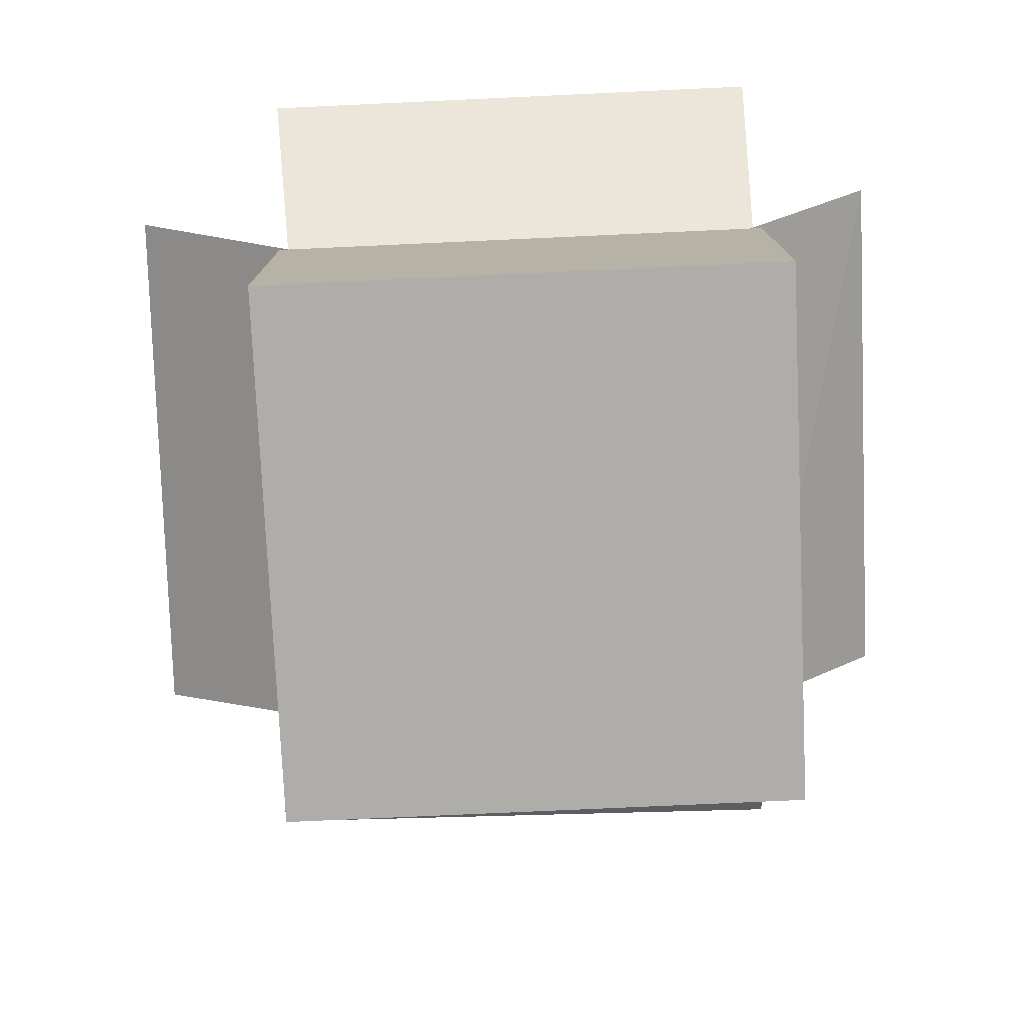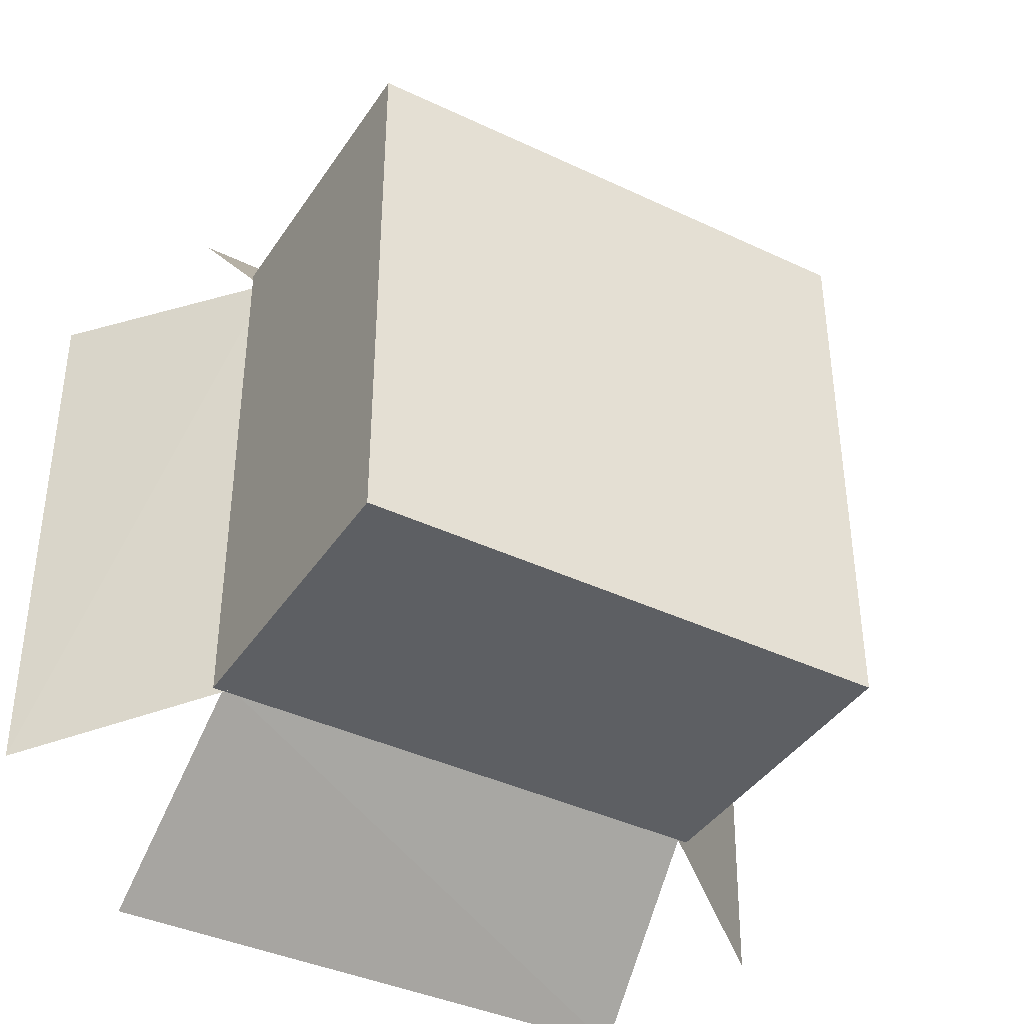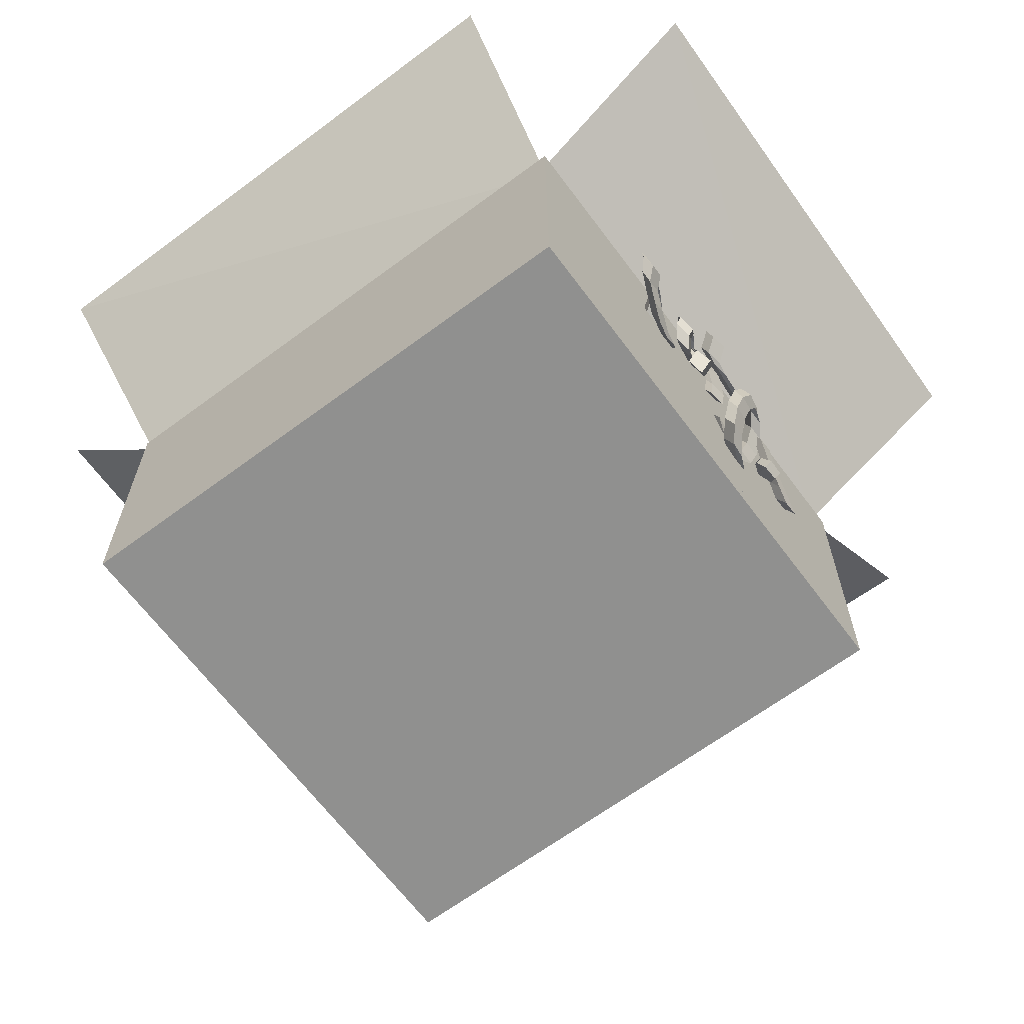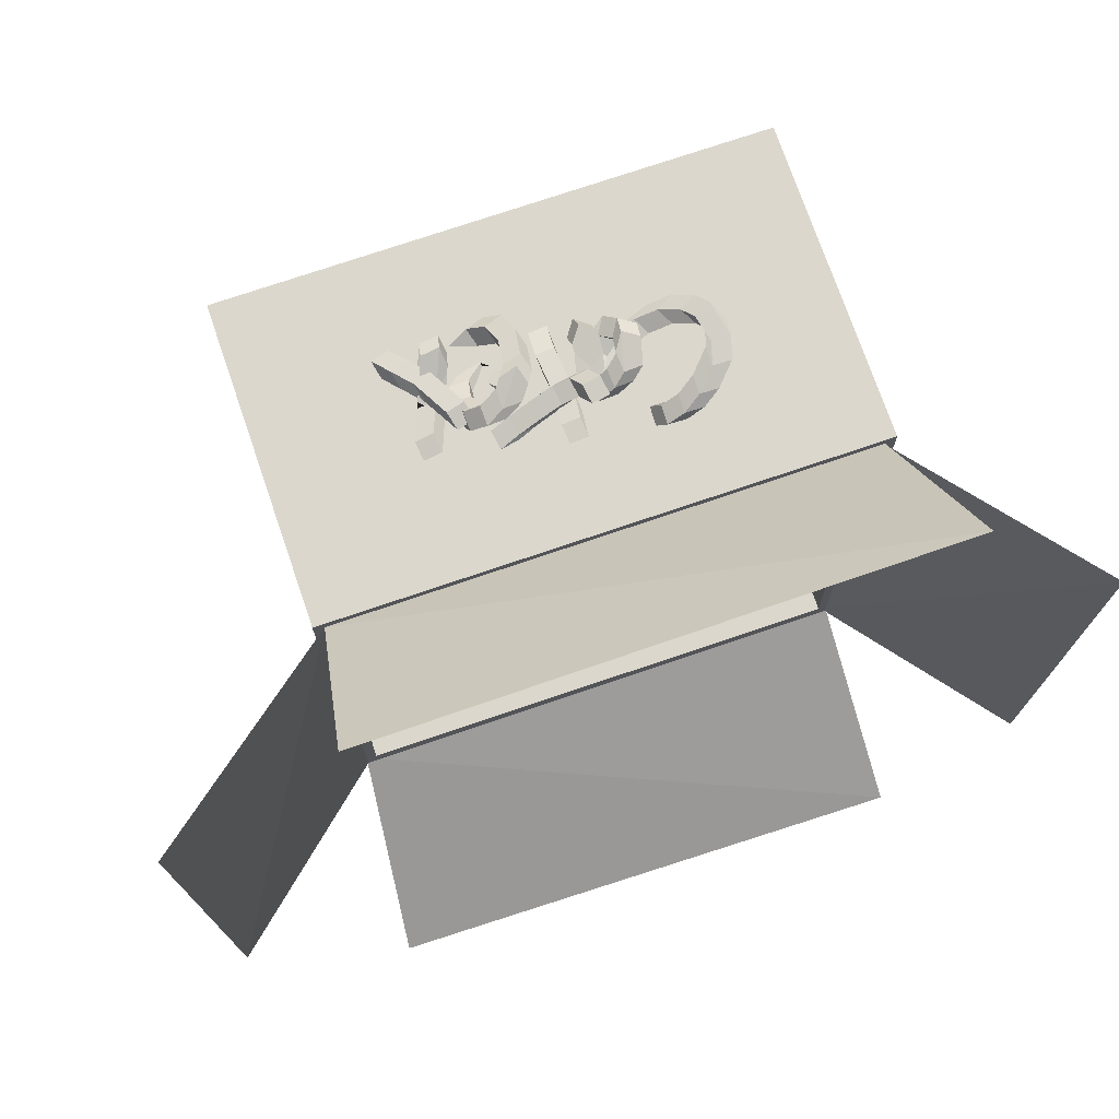
<metadata>
{"format":"obj","ext":"obj","renderer":"f3d","projection":"perspective","resolution":1024,"background":"white","views":[{"elev":-77.1,"azim":-177.4,"up":"+Y"},{"elev":-40.2,"azim":-30.3,"up":"+Z"},{"elev":-65.6,"azim":-53.3,"up":"+Y"},{"elev":73.3,"azim":161.1,"up":"+Z"}]}
</metadata>
<code>
v 0.2351 -0.1923 0.1457
v 0.2351 0.09765 0.1457
v 0.2551 0.09765 0.1457
v 0.2551 -0.1923 0.1457
v 0.2351 -0.1923 -0.3943
v 0.2551 -0.1923 -0.3943
v 0.2551 0.09765 -0.3943
v 0.2351 0.09765 -0.3943
v -0.2749 -0.1923 -0.4043
v 0.2551 -0.1923 -0.4043
v 0.2551 0.09765 -0.4043
v -0.2749 0.09765 -0.4043
v -0.2749 -0.1923 -0.3843
v -0.2749 0.09765 -0.3843
v 0.2551 0.09765 -0.3843
v 0.2551 -0.1923 -0.3843
v -0.2749 -0.1923 0.1257
v 0.2451 -0.1923 0.1257
v 0.2451 0.09765 0.1257
v -0.2749 0.09765 0.1257
v -0.2749 -0.1923 0.1457
v -0.2749 0.09765 0.1457
v 0.2451 0.09765 0.1457
v 0.2451 -0.1923 0.1457
v -0.2749 -0.1923 -0.4043
v -0.2549 -0.1923 -0.4043
v -0.2549 0.09765 -0.4043
v -0.2749 0.09765 -0.4043
v -0.2749 -0.1923 0.1457
v -0.2749 0.09765 0.1457
v -0.2549 0.09765 0.1457
v -0.2549 -0.1923 0.1457
v -0.2749 -0.2123 0.1457
v -0.2749 -0.1923 0.1457
v 0.2551 -0.1923 0.1457
v 0.2551 -0.2123 0.1457
v -0.2749 -0.2123 -0.4043
v 0.2551 -0.2123 -0.4043
v 0.2551 -0.1923 -0.4043
v -0.2749 -0.1923 -0.4043
v 0.2451 0.09765 0.1357
v 0.2451 0.09765 -0.4043
v 0.4251 0.2477 -0.4243
v 0.4351 0.2477 0.1457
v -0.2599 0.09265 0.1357
v -0.2599 0.09265 -0.4043
v -0.4099 0.2727 -0.4243
v -0.4099 0.2827 0.1457
v -0.2649 0.09765 0.1357
v 0.2451 0.09765 0.1357
v 0.2651 0.2477 0.3157
v -0.2749 0.2477 0.3257
v -0.2649 0.09265 -0.3993
v 0.2451 0.09265 -0.3993
v 0.2651 0.2727 -0.5493
v -0.2749 0.2827 -0.5493
v -0.08864 0.02728 0.1586
v -0.1066 0.02763 0.158
v -0.09877 0.02114 0.1446
v -0.0808 0.02079 0.1451
v -0.107 0.009741 0.1597
v -0.0992 0.003347 0.1471
v -0.08904 0.009389 0.1603
v -0.08123 0.002997 0.1477
v -0.0889 -0.05948 0.1582
v -0.0842 -0.0431 0.1524
v -0.06686 -0.04774 0.1534
v -0.07156 -0.06412 0.1592
v -0.1231 0.007264 0.1682
v -0.1051 0.00691 0.1688
v -0.1227 0.02519 0.1669
v -0.1047 0.02483 0.1674
v -0.1396 -0.002492 0.1756
v -0.1216 -0.00286 0.176
v -0.1392 0.01544 0.1744
v -0.1212 0.01507 0.1748
v -0.1575 -0.02093 0.1826
v -0.1395 -0.02129 0.1829
v -0.1571 -0.002986 0.1815
v -0.1391 -0.003353 0.1818
v -0.1638 -0.04116 0.1857
v -0.1459 -0.04153 0.186
v -0.1635 -0.02323 0.1844
v -0.1455 -0.0236 0.1847
v -0.1636 -0.04195 0.1859
v -0.148 -0.03322 0.1846
v -0.1549 -0.05706 0.1901
v -0.1392 -0.04832 0.1889
v -0.1555 -0.05518 0.1777
v -0.1399 -0.04638 0.1768
v -0.1467 -0.07068 0.1799
v -0.131 -0.06188 0.179
v -0.1377 -0.06437 0.1698
v -0.122 -0.05557 0.1689
v -0.1289 -0.07978 0.1727
v -0.1132 -0.07098 0.1717
v -0.1168 -0.06557 0.1612
v -0.1012 -0.05676 0.1603
v -0.108 -0.08088 0.1645
v -0.09238 -0.07207 0.1637
v -0.0983 -0.06062 0.1568
v -0.08267 -0.05174 0.1563
v -0.08951 -0.07588 0.1604
v -0.07388 -0.06701 0.1599
v -0.05511 -0.01571 0.1687
v -0.07291 -0.01725 0.1667
v -0.0578 -0.0137 0.1561
v -0.03998 -0.01218 0.1579
v -0.07179 -0.03484 0.1703
v -0.05676 -0.03114 0.1603
v -0.05399 -0.0333 0.1722
v -0.03895 -0.02962 0.1622
v -0.04582 -0.06392 0.1613
v -0.05613 -0.07843 0.1638
v -0.04162 -0.08791 0.1686
v -0.03131 -0.0734 0.1661
v -0.08331 -0.04363 0.1769
v -0.06549 -0.04211 0.1788
v -0.08445 -0.02602 0.1735
v -0.06663 -0.0245 0.1753
v -0.08112 -0.03511 0.1748
v -0.06585 -0.04353 0.1791
v -0.09051 -0.04972 0.1794
v -0.07524 -0.05814 0.1838
v -0.08267 -0.04848 0.1725
v -0.06733 -0.0571 0.1762
v -0.09183 -0.06377 0.1749
v -0.0765 -0.07239 0.1786
v -0.07253 -0.05768 0.1643
v -0.05725 -0.06619 0.1684
v -0.08175 -0.07285 0.1671
v -0.06646 -0.08137 0.1712
v -0.05944 -0.04818 0.1605
v -0.04417 -0.05666 0.1648
v -0.06864 -0.06339 0.1632
v -0.05337 -0.07187 0.1675
v -0.05951 -0.04826 0.1605
v -0.04984 -0.0623 0.1662
v -0.04436 -0.03922 0.1571
v -0.03469 -0.05327 0.1628
v -0.05252 -0.03568 0.1664
v -0.04276 -0.05003 0.1711
v -0.03764 -0.02558 0.1663
v -0.02788 -0.03994 0.171
v -0.05665 -0.04998 0.1698
v -0.04691 -0.06432 0.1746
v -0.04178 -0.03988 0.1698
v -0.03203 -0.05422 0.1745
v -0.05716 -0.06725 0.1753
v -0.04658 -0.05333 0.1711
v -0.04284 -0.07627 0.1814
v -0.03227 -0.06236 0.1771
v -0.002533 0.01888 0.1654
v -0.02019 0.01673 0.1628
v -0.02262 -0.007575 0.1629
v -0.004954 -0.005435 0.1655
v -0.01864 -0.0007527 0.1667
v -0.0211 -0.02502 0.167
v -0.0009789 0.001398 0.1693
v -0.003429 -0.02288 0.1695
v -0.002027 -0.07164 0.1603
v -0.0198 -0.07361 0.1584
v -0.01855 -0.09056 0.1643
v -0.0007787 -0.08859 0.1662
v -0.02142 -0.02763 0.1626
v -0.003709 -0.02555 0.1649
v -0.01999 -0.04494 0.1672
v -0.002278 -0.04286 0.1695
v -0.0193 -0.05137 0.1618
v -0.001548 -0.04935 0.1639
v -0.01795 -0.06853 0.167
v -0.0002015 -0.06651 0.1691
v -0.02964 -0.001998 0.1879
v -0.04706 -0.005846 0.1857
v -0.04007 -0.01942 0.1733
v -0.02263 -0.0156 0.1754
v -0.04389 -0.0229 0.1905
v -0.03701 -0.03632 0.1786
v -0.02647 -0.01905 0.1926
v -0.01957 -0.0325 0.1807
v 0.05531 0.004711 0.1658
v 0.03792 0.0008061 0.1635
v 0.04092 -0.01598 0.1692
v 0.05831 -0.01208 0.1715
v -0.02413 -0.0185 0.1707
v -0.00663 -0.01476 0.1724
v -0.0211 -0.03534 0.1762
v -0.003603 -0.0316 0.178
v -0.004534 -0.01327 0.1681
v 0.01291 -0.009442 0.1702
v -0.001514 -0.03009 0.1737
v 0.01593 -0.02627 0.1758
v 0.01912 -0.006184 0.1652
v 0.03655 -0.002326 0.1674
v 0.02212 -0.02298 0.1709
v 0.03954 -0.01912 0.1731
v 0.03369 -0.0402 0.1411
v 0.0162 -0.04361 0.1435
v 0.03185 -0.06075 0.1378
v 0.04934 -0.0573 0.1355
v 0.02031 -0.05958 0.1506
v 0.03596 -0.07662 0.1452
v 0.03779 -0.05617 0.1482
v 0.05345 -0.07317 0.1429
v 0.04914 -0.112 0.1472
v 0.06633 -0.1071 0.1454
v 0.06105 -0.09157 0.138
v 0.04387 -0.09656 0.1398
v 0.06236 -0.08357 0.1437
v 0.06175 -0.06658 0.1379
v 0.04466 -0.08313 0.1469
v 0.04405 -0.06613 0.141
v 0.07809 -0.06973 0.1491
v 0.07734 -0.05329 0.1419
v 0.06013 -0.07032 0.1496
v 0.05938 -0.05388 0.1424
v 0.08126 -0.05252 0.156
v 0.08051 -0.03577 0.1495
v 0.06329 -0.05323 0.1562
v 0.06255 -0.03648 0.1497
v 0.07515 -0.03812 0.1671
v 0.07441 -0.02108 0.1614
v 0.05719 -0.03881 0.1674
v 0.05644 -0.02177 0.1617
v 0.06045 -0.03444 0.1769
v 0.05971 -0.01721 0.1718
v 0.04249 -0.03515 0.1771
v 0.04175 -0.01792 0.172
v 0.04371 -0.04281 0.1829
v 0.04297 -0.02551 0.1781
v 0.02575 -0.04348 0.1833
v 0.02501 -0.02618 0.1784
v 0.03786 -0.05049 0.1861
v 0.0208 -0.05464 0.1899
v 0.03254 -0.03456 0.1796
v 0.01548 -0.0387 0.1835
v 0.03059 -0.06222 0.1818
v 0.01339 -0.06714 0.1836
v 0.02536 -0.04577 0.1768
v 0.008159 -0.05068 0.1786
v 0.02669 -0.08713 0.1749
v 0.009505 -0.09185 0.1773
v 0.02144 -0.07098 0.169
v 0.004256 -0.07571 0.1713
v 0.03254 -0.1072 0.165
v 0.01535 -0.1119 0.1673
v 0.02727 -0.09136 0.1583
v 0.01008 -0.0961 0.1606
v 0.04754 -0.1147 0.1535
v 0.03035 -0.1194 0.1558
v 0.04226 -0.09915 0.1461
v 0.02507 -0.1039 0.1484
v 0.1197 -0.01206 0.1504
v 0.102 -0.01482 0.1495
v 0.0907 -0.04282 0.1498
v 0.1084 -0.04003 0.1507
v 0.1044 -0.03171 0.1553
v 0.09302 -0.05962 0.1557
v 0.1221 -0.02894 0.1562
v 0.1108 -0.05682 0.1567
v 0.08409 -0.1027 0.1635
v 0.07365 -0.09034 0.1556
v 0.08829 -0.08146 0.1501
v 0.09873 -0.0938 0.158
v 0.08363 -0.06185 0.1536
v 0.09556 -0.07466 0.1577
v 0.09676 -0.04957 0.1537
v 0.1087 -0.06237 0.1578
v 0.07639 -0.07826 0.161
v 0.08811 -0.09063 0.1667
v 0.08994 -0.06684 0.1579
v 0.1017 -0.07922 0.1636
v 0.07419 -0.08352 0.1633
v 0.09202 -0.08129 0.1625
v 0.07653 -0.09893 0.1723
v 0.09436 -0.0967 0.1715
v 0.07079 -0.09624 0.1586
v 0.08855 -0.09346 0.1589
v 0.07323 -0.1126 0.1658
v 0.09099 -0.1098 0.1661
v 0.0842 -0.02496 0.1625
v 0.06686 -0.02972 0.1629
v 0.08521 -0.06513 0.158
v 0.1025 -0.06033 0.1578
v 0.07146 -0.04599 0.169
v 0.08972 -0.08104 0.1651
v 0.08879 -0.04123 0.1686
v 0.107 -0.07624 0.1649
v 0.1312 -0.09491 0.152
v 0.1138 -0.09964 0.1524
v 0.1182 -0.115 0.1607
v 0.1356 -0.1102 0.1603
v 0.101 -0.08419 0.1551
v 0.1183 -0.07939 0.1549
v 0.1055 -0.0998 0.1629
v 0.1228 -0.095 0.1626
o group741416071
g mesh741416071
f 4 3 2 1
f 8 7 6 5
f 2 8 5 1
f 6 7 3 4
f 5 6 4 1
f 3 7 8 2
o group993072852
g mesh993072852
f 12 11 10 9
f 16 15 14 13
f 10 16 13 9
f 14 15 11 12
f 13 14 12 9
f 11 15 16 10
o group1027020084
g mesh1027020084
f 20 19 18 17
f 24 23 22 21
f 18 24 21 17
f 22 23 19 20
f 21 22 20 17
f 19 23 24 18
o group1905559705
g mesh1905559705
f 28 27 26 25
f 32 31 30 29
f 26 32 29 25
f 30 31 27 28
f 29 30 28 25
f 27 31 32 26
o group35993692
g mesh35993692
f 36 35 34 33
f 40 39 38 37
f 34 40 37 33
f 38 39 35 36
f 37 38 36 33
f 35 39 40 34
o group1745798704
g mesh1745798704
f 43 42 41
f 42 43 44
f 44 41 42
f 41 44 43
o group338550824
g mesh338550824
f 47 46 45
f 46 47 48
f 48 45 46
f 45 48 47
o group894570446
g mesh894570446
f 51 50 49
f 50 51 52
f 52 49 50
f 49 52 51
o group1416774535
g mesh1416774535
f 55 54 53
f 54 55 56
f 56 53 54
f 53 56 55
o group375736567
g mesh375736567
f 60 59 58 57
f 59 62 61 58
f 62 64 63 61
f 64 60 57 63
f 64 62 59 60
f 68 67 66 65
f 70 69 61 63
f 69 71 58 61
f 71 72 57 58
f 72 70 63 57
f 74 73 69 70
f 73 75 71 69
f 75 76 72 71
f 76 74 70 72
f 78 77 73 74
f 77 79 75 73
f 79 80 76 75
f 80 78 74 76
f 82 81 77 78
f 81 83 79 77
f 83 84 80 79
f 84 82 78 80
f 86 85 81 82
f 85 87 83 81
f 87 88 84 83
f 88 86 82 84
f 90 89 85 86
f 89 91 87 85
f 91 92 88 87
f 92 90 86 88
f 94 93 89 90
f 93 95 91 89
f 95 96 92 91
f 96 94 90 92
f 98 97 93 94
f 97 99 95 93
f 99 100 96 95
f 100 98 94 96
f 102 101 97 98
f 101 103 99 97
f 103 104 100 99
f 104 102 98 100
f 65 66 101 102
f 66 67 103 101
f 67 68 104 103
f 68 65 102 104
o group1002656165
g mesh1002656165
f 108 107 106 105
f 107 110 109 106
f 110 112 111 109
f 112 108 105 111
f 112 110 107 108
f 116 115 114 113
f 118 117 109 111
f 117 119 106 109
f 119 120 105 106
f 120 118 111 105
f 122 121 117 118
f 121 123 119 117
f 123 124 120 119
f 124 122 118 120
f 126 125 121 122
f 125 127 123 121
f 127 128 124 123
f 128 126 122 124
f 130 129 125 126
f 129 131 127 125
f 131 132 128 127
f 132 130 126 128
f 134 133 129 130
f 133 135 131 129
f 135 136 132 131
f 136 134 130 132
f 138 137 133 134
f 137 139 135 133
f 139 140 136 135
f 140 138 134 136
f 142 141 137 138
f 141 143 139 137
f 143 144 140 139
f 144 142 138 140
f 146 145 141 142
f 145 147 143 141
f 147 148 144 143
f 148 146 142 144
f 150 149 145 146
f 149 151 147 145
f 151 152 148 147
f 152 150 146 148
f 113 114 149 150
f 114 115 151 149
f 115 116 152 151
f 116 113 150 152
o group72031166
g mesh72031166
f 156 155 154 153
f 155 158 157 154
f 158 160 159 157
f 160 156 153 159
f 164 163 162 161
f 153 154 157 159
f 166 165 155 156
f 165 167 158 155
f 167 168 160 158
f 168 166 156 160
f 170 169 165 166
f 169 171 167 165
f 171 172 168 167
f 172 170 166 168
f 161 162 169 170
f 162 163 171 169
f 163 164 172 171
f 164 161 170 172
o group309266933
g mesh309266933
f 176 175 174 173
f 175 178 177 174
f 178 180 179 177
f 180 176 173 179
f 184 183 182 181
f 173 174 177 179
f 186 185 175 176
f 185 187 178 175
f 187 188 180 178
f 188 186 176 180
f 190 189 185 186
f 189 191 187 185
f 191 192 188 187
f 192 190 186 188
f 194 193 189 190
f 193 195 191 189
f 195 196 192 191
f 196 194 190 192
f 181 182 193 194
f 182 183 195 193
f 183 184 196 195
f 184 181 194 196
o group375167306
g mesh375167306
f 200 199 198 197
f 199 202 201 198
f 202 204 203 201
f 204 200 197 203
f 208 207 206 205
f 197 198 201 203
f 210 209 199 200
f 209 211 202 199
f 211 212 204 202
f 212 210 200 204
f 214 213 209 210
f 213 215 211 209
f 215 216 212 211
f 216 214 210 212
f 218 217 213 214
f 217 219 215 213
f 219 220 216 215
f 220 218 214 216
f 222 221 217 218
f 221 223 219 217
f 223 224 220 219
f 224 222 218 220
f 226 225 221 222
f 225 227 223 221
f 227 228 224 223
f 228 226 222 224
f 230 229 225 226
f 229 231 227 225
f 231 232 228 227
f 232 230 226 228
f 234 233 229 230
f 233 235 231 229
f 235 236 232 231
f 236 234 230 232
f 238 237 233 234
f 237 239 235 233
f 239 240 236 235
f 240 238 234 236
f 242 241 237 238
f 241 243 239 237
f 243 244 240 239
f 244 242 238 240
f 246 245 241 242
f 245 247 243 241
f 247 248 244 243
f 248 246 242 244
f 250 249 245 246
f 249 251 247 245
f 251 252 248 247
f 252 250 246 248
f 205 206 249 250
f 206 207 251 249
f 207 208 252 251
f 208 205 250 252
o group1613983271
g mesh1613983271
f 256 255 254 253
f 255 258 257 254
f 258 260 259 257
f 260 256 253 259
f 264 263 262 261
f 253 254 257 259
f 266 265 255 256
f 265 267 258 255
f 267 268 260 258
f 268 266 256 260
f 270 269 265 266
f 269 271 267 265
f 271 272 268 267
f 272 270 266 268
f 274 273 269 270
f 273 275 271 269
f 275 276 272 271
f 276 274 270 272
f 278 277 273 274
f 277 279 275 273
f 279 280 276 275
f 280 278 274 276
f 261 262 277 278
f 262 263 279 277
f 263 264 280 279
f 264 261 278 280
o group736977309
g mesh736977309
f 284 283 282 281
f 283 286 285 282
f 286 288 287 285
f 288 284 281 287
f 292 291 290 289
f 281 282 285 287
f 294 293 283 284
f 293 295 286 283
f 295 296 288 286
f 296 294 284 288
f 289 290 293 294
f 290 291 295 293
f 291 292 296 295
f 292 289 294 296

</code>
